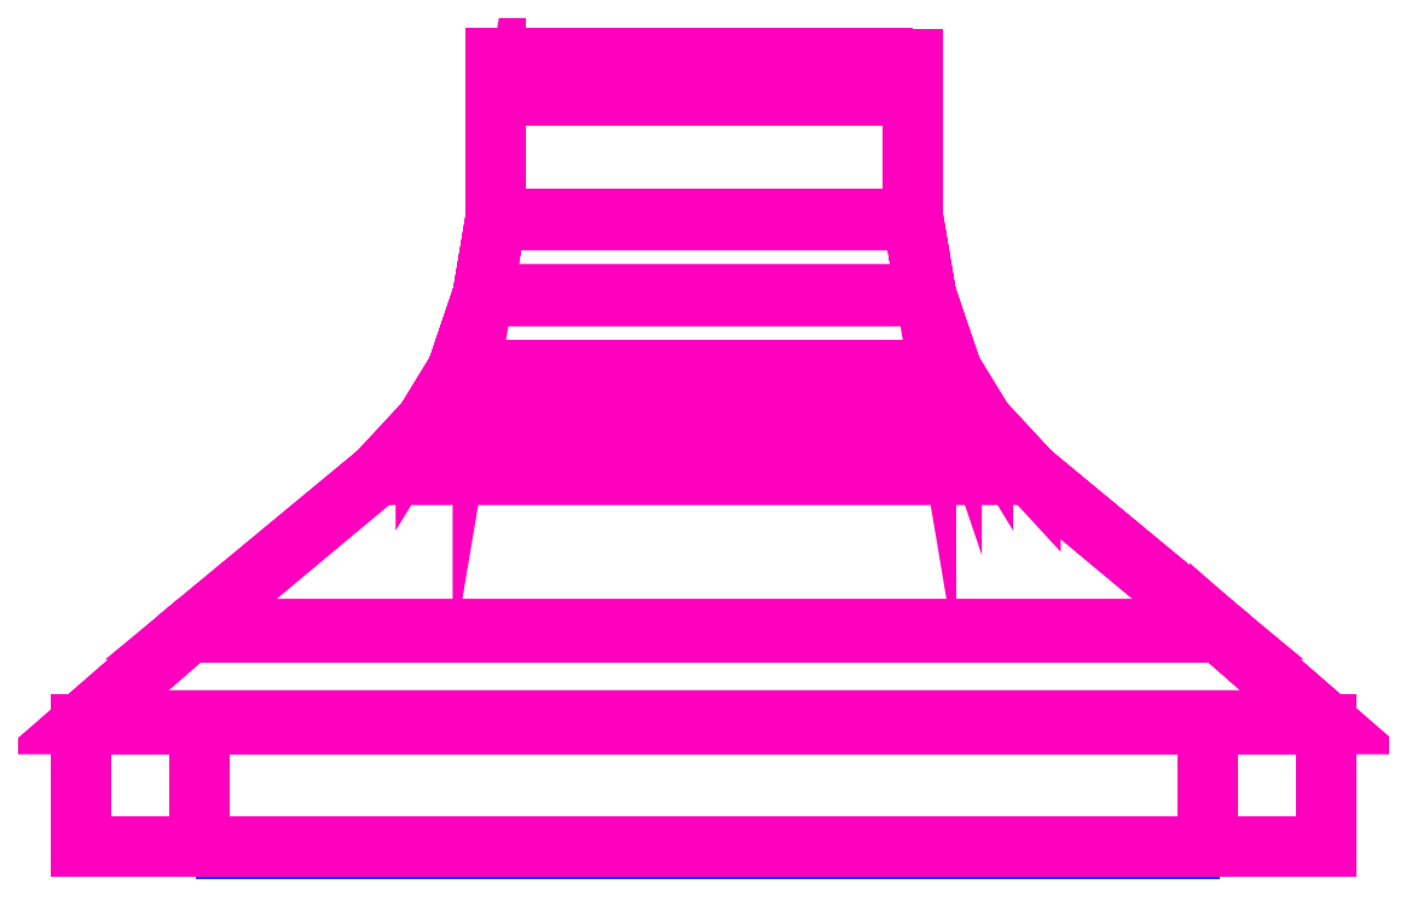
<metadata>
{"format":"dxf","ext":"dxf","renderer":"ezdxf+matplotlib","layout":"modelspace","background":"white","min_lineweight":24,"dpi":150}
</metadata>
<code>
0
SECTION
2
ENTITIES
0
POLYLINE
8
CRISTAL
66
     1
10
0
20
0
30
0
70
    64
71
     4
72
     1
0
VERTEX
8
CRISTAL
10
12.45
20
-19.06
30
-12.37
70
   192
0
VERTEX
8
CRISTAL
10
12.45
20
-19.06
30
12.14
70
   192
0
VERTEX
8
CRISTAL
10
-12.21
20
-19.06
30
12.14
70
   192
0
VERTEX
8
CRISTAL
10
-12.21
20
-19.06
30
-12.37
70
   192
0
VERTEX
8
CRISTAL
10
0
20
0
30
0
70
   128
71
     1
72
     2
73
     3
74
     4
0
SEQEND
8
CRISTAL
0
POLYLINE
8
METAL
66
     1
10
0
20
0
30
0
70
    64
71
    56
72
    16
0
VERTEX
8
METAL
10
-15
20
-19.01
30
-15
70
   192
0
VERTEX
8
METAL
10
-15
20
-19.01
30
-15
70
   192
0
VERTEX
8
METAL
10
-15
20
-19.01
30
-15
70
   192
0
VERTEX
8
METAL
10
-15
20
-19.01
30
-15
70
   192
0
VERTEX
8
METAL
10
-15
20
-16.07
30
-15
70
   192
0
VERTEX
8
METAL
10
-15
20
-16.07
30
-15
70
   192
0
VERTEX
8
METAL
10
-15
20
-16.07
30
-15
70
   192
0
VERTEX
8
METAL
10
-15
20
-16.07
30
-15
70
   192
0
VERTEX
8
METAL
10
-15
20
-19.01
30
15.05
70
   192
0
VERTEX
8
METAL
10
-15
20
-19.01
30
15.05
70
   192
0
VERTEX
8
METAL
10
-15
20
-19.01
30
15.05
70
   192
0
VERTEX
8
METAL
10
-15
20
-19.01
30
15.05
70
   192
0
VERTEX
8
METAL
10
-15
20
-16.07
30
15.05
70
   192
0
VERTEX
8
METAL
10
-15
20
-16.07
30
15.05
70
   192
0
VERTEX
8
METAL
10
-15
20
-16.07
30
15.05
70
   192
0
VERTEX
8
METAL
10
-15
20
-16.07
30
15.05
70
   192
0
VERTEX
8
METAL
10
-12.13
20
-19.01
30
-12.13
70
   192
0
VERTEX
8
METAL
10
-12.13
20
-19.01
30
-12.13
70
   192
0
VERTEX
8
METAL
10
-12.13
20
-19.01
30
-12.13
70
   192
0
VERTEX
8
METAL
10
-12.13
20
-16.07
30
-12.13
70
   192
0
VERTEX
8
METAL
10
-12.13
20
-16.07
30
-12.13
70
   192
0
VERTEX
8
METAL
10
-12.13
20
-16.07
30
-12.13
70
   192
0
VERTEX
8
METAL
10
-12.13
20
-19.01
30
12.18
70
   192
0
VERTEX
8
METAL
10
-12.13
20
-19.01
30
12.18
70
   192
0
VERTEX
8
METAL
10
-12.13
20
-19.01
30
12.18
70
   192
0
VERTEX
8
METAL
10
-12.13
20
-16.07
30
12.18
70
   192
0
VERTEX
8
METAL
10
-12.13
20
-16.07
30
12.18
70
   192
0
VERTEX
8
METAL
10
-12.13
20
-16.07
30
12.18
70
   192
0
VERTEX
8
METAL
10
12.15
20
-19.01
30
-12.13
70
   192
0
VERTEX
8
METAL
10
12.15
20
-19.01
30
-12.13
70
   192
0
VERTEX
8
METAL
10
12.15
20
-19.01
30
-12.13
70
   192
0
VERTEX
8
METAL
10
12.15
20
-16.07
30
-12.13
70
   192
0
VERTEX
8
METAL
10
12.15
20
-16.07
30
-12.13
70
   192
0
VERTEX
8
METAL
10
12.15
20
-16.07
30
-12.13
70
   192
0
VERTEX
8
METAL
10
12.15
20
-19.01
30
12.18
70
   192
0
VERTEX
8
METAL
10
12.15
20
-19.01
30
12.18
70
   192
0
VERTEX
8
METAL
10
12.15
20
-19.01
30
12.18
70
   192
0
VERTEX
8
METAL
10
12.15
20
-16.07
30
12.18
70
   192
0
VERTEX
8
METAL
10
12.15
20
-16.07
30
12.18
70
   192
0
VERTEX
8
METAL
10
12.15
20
-16.07
30
12.18
70
   192
0
VERTEX
8
METAL
10
15.01
20
-19.01
30
-15
70
   192
0
VERTEX
8
METAL
10
15.01
20
-19.01
30
-15
70
   192
0
VERTEX
8
METAL
10
15.01
20
-19.01
30
-15
70
   192
0
VERTEX
8
METAL
10
15.01
20
-19.01
30
-15
70
   192
0
VERTEX
8
METAL
10
15.01
20
-16.07
30
-15
70
   192
0
VERTEX
8
METAL
10
15.01
20
-16.07
30
-15
70
   192
0
VERTEX
8
METAL
10
15.01
20
-16.07
30
-15
70
   192
0
VERTEX
8
METAL
10
15.01
20
-16.07
30
-15
70
   192
0
VERTEX
8
METAL
10
15.01
20
-19.01
30
15.05
70
   192
0
VERTEX
8
METAL
10
15.01
20
-19.01
30
15.05
70
   192
0
VERTEX
8
METAL
10
15.01
20
-19.01
30
15.05
70
   192
0
VERTEX
8
METAL
10
15.01
20
-19.01
30
15.05
70
   192
0
VERTEX
8
METAL
10
15.01
20
-16.07
30
15.05
70
   192
0
VERTEX
8
METAL
10
15.01
20
-16.07
30
15.05
70
   192
0
VERTEX
8
METAL
10
15.01
20
-16.07
30
15.05
70
   192
0
VERTEX
8
METAL
10
15.01
20
-16.07
30
15.05
70
   192
0
VERTEX
8
METAL
10
0
20
0
30
0
70
   128
71
    55
72
    16
73
    12
74
    51
0
VERTEX
8
METAL
10
0
20
0
30
0
70
   128
71
    13
72
     5
73
     1
74
     9
0
VERTEX
8
METAL
10
0
20
0
30
0
70
   128
71
     6
72
    45
73
    41
74
     2
0
VERTEX
8
METAL
10
0
20
0
30
0
70
   128
71
    48
72
    56
73
    52
74
    44
0
VERTEX
8
METAL
10
0
20
0
30
0
70
   128
71
    50
72
    10
73
    24
74
    37
0
VERTEX
8
METAL
10
0
20
0
30
0
70
   128
71
    11
72
     3
73
    17
74
    24
0
VERTEX
8
METAL
10
0
20
0
30
0
70
   128
71
     4
72
    42
73
    30
74
    17
0
VERTEX
8
METAL
10
0
20
0
30
0
70
   128
71
    43
72
    49
73
    37
74
    30
0
VERTEX
8
METAL
10
0
20
0
30
0
70
   128
71
    53
72
    47
73
    33
74
    40
0
VERTEX
8
METAL
10
0
20
0
30
0
70
   128
71
    46
72
     8
73
    20
74
    33
0
VERTEX
8
METAL
10
0
20
0
30
0
70
   128
71
     7
72
    15
73
    27
74
    20
0
VERTEX
8
METAL
10
0
20
0
30
0
70
   128
71
    14
72
    54
73
    40
74
    27
0
VERTEX
8
METAL
10
0
20
0
30
0
70
   128
71
    36
72
    23
73
    26
74
    39
0
VERTEX
8
METAL
10
0
20
0
30
0
70
   128
71
    25
72
    19
73
    22
74
    28
0
VERTEX
8
METAL
10
0
20
0
30
0
70
   128
71
    18
72
    31
73
    34
74
    21
0
VERTEX
8
METAL
10
0
20
0
30
0
70
   128
71
    29
72
    35
73
    38
74
    32
0
SEQEND
8
METAL
0
POLYLINE
8
METAL
66
     1
10
0
20
0
30
0
70
    64
71
   120
72
    32
0
VERTEX
8
METAL
10
-14.91
20
-16.05
30
-14.96
70
   192
0
VERTEX
8
METAL
10
-14.91
20
-16.05
30
-14.96
70
   192
0
VERTEX
8
METAL
10
-14.91
20
-15.96
30
14.96
70
   192
0
VERTEX
8
METAL
10
-14.91
20
-15.96
30
14.96
70
   192
0
VERTEX
8
METAL
10
-12.38
20
-13.84
30
-12.43
70
   192
0
VERTEX
8
METAL
10
-12.38
20
-13.84
30
-12.43
70
   192
0
VERTEX
8
METAL
10
-12.38
20
-13.84
30
-12.43
70
   192
0
VERTEX
8
METAL
10
-12.38
20
-13.84
30
-12.43
70
   192
0
VERTEX
8
METAL
10
-12.38
20
-13.76
30
12.43
70
   192
0
VERTEX
8
METAL
10
-12.38
20
-13.76
30
12.43
70
   192
0
VERTEX
8
METAL
10
-12.38
20
-13.76
30
12.43
70
   192
0
VERTEX
8
METAL
10
-12.38
20
-13.76
30
12.43
70
   192
0
VERTEX
8
METAL
10
-7.825
20
-10.04
30
-7.867
70
   192
0
VERTEX
8
METAL
10
-7.825
20
-10.04
30
-7.867
70
   192
0
VERTEX
8
METAL
10
-7.825
20
-10.04
30
-7.867
70
   192
0
VERTEX
8
METAL
10
-7.825
20
-10.04
30
-7.867
70
   192
0
VERTEX
8
METAL
10
-7.825
20
-9.991
30
7.866
70
   192
0
VERTEX
8
METAL
10
-7.825
20
-9.991
30
7.866
70
   192
0
VERTEX
8
METAL
10
-7.825
20
-9.991
30
7.866
70
   192
0
VERTEX
8
METAL
10
-7.825
20
-9.991
30
7.866
70
   192
0
VERTEX
8
METAL
10
-6.679
20
-8.797
30
-6.72
70
   192
0
VERTEX
8
METAL
10
-6.679
20
-8.797
30
-6.72
70
   192
0
VERTEX
8
METAL
10
-6.679
20
-8.797
30
-6.72
70
   192
0
VERTEX
8
METAL
10
-6.679
20
-8.797
30
-6.72
70
   192
0
VERTEX
8
METAL
10
-6.679
20
-8.757
30
6.719
70
   192
0
VERTEX
8
METAL
10
-6.679
20
-8.757
30
6.719
70
   192
0
VERTEX
8
METAL
10
-6.679
20
-8.757
30
6.719
70
   192
0
VERTEX
8
METAL
10
-6.679
20
-8.757
30
6.719
70
   192
0
VERTEX
8
METAL
10
-5.924
20
-7.557
30
-5.963
70
   192
0
VERTEX
8
METAL
10
-5.924
20
-7.557
30
-5.963
70
   192
0
VERTEX
8
METAL
10
-5.924
20
-7.557
30
-5.963
70
   192
0
VERTEX
8
METAL
10
-5.924
20
-7.557
30
-5.963
70
   192
0
VERTEX
8
METAL
10
-5.924
20
-7.522
30
5.963
70
   192
0
VERTEX
8
METAL
10
-5.924
20
-7.522
30
5.963
70
   192
0
VERTEX
8
METAL
10
-5.924
20
-7.522
30
5.963
70
   192
0
VERTEX
8
METAL
10
-5.924
20
-7.522
30
5.963
70
   192
0
VERTEX
8
METAL
10
-5.306
20
-5.734
30
-5.345
70
   192
0
VERTEX
8
METAL
10
-5.306
20
-5.734
30
-5.345
70
   192
0
VERTEX
8
METAL
10
-5.306
20
-5.734
30
-5.345
70
   192
0
VERTEX
8
METAL
10
-5.306
20
-5.734
30
-5.345
70
   192
0
VERTEX
8
METAL
10
-5.306
20
-5.703
30
5.345
70
   192
0
VERTEX
8
METAL
10
-5.306
20
-5.703
30
5.345
70
   192
0
VERTEX
8
METAL
10
-5.306
20
-5.703
30
5.345
70
   192
0
VERTEX
8
METAL
10
-5.306
20
-5.703
30
5.345
70
   192
0
VERTEX
8
METAL
10
-4.999
20
-0.02982
30
-5.037
70
   192
0
VERTEX
8
METAL
10
-4.999
20
-0.02982
30
-5.037
70
   192
0
VERTEX
8
METAL
10
-4.999
20
-3.912
30
-5.037
70
   192
0
VERTEX
8
METAL
10
-4.999
20
-3.912
30
-5.037
70
   192
0
VERTEX
8
METAL
10
-4.999
20
-3.912
30
-5.037
70
   192
0
VERTEX
8
METAL
10
-4.999
20
-3.912
30
-5.037
70
   192
0
VERTEX
8
METAL
10
-4.999
20
-0.9132
30
-5.037
70
   192
0
VERTEX
8
METAL
10
-4.999
20
-0.9132
30
-5.037
70
   192
0
VERTEX
8
METAL
10
-4.999
20
-3.882
30
5.037
70
   192
0
VERTEX
8
METAL
10
-4.999
20
-3.882
30
5.037
70
   192
0
VERTEX
8
METAL
10
-4.999
20
-3.882
30
5.037
70
   192
0
VERTEX
8
METAL
10
-4.999
20
-3.882
30
5.037
70
   192
0
VERTEX
8
METAL
10
-4.999
20
-0.8834
30
5.037
70
   192
0
VERTEX
8
METAL
10
-4.999
20
-0.8834
30
5.037
70
   192
0
VERTEX
8
METAL
10
-4.999
20
0
30
5.037
70
   192
0
VERTEX
8
METAL
10
-4.999
20
0
30
5.037
70
   192
0
VERTEX
8
METAL
10
5.06
20
-0.02982
30
-5.037
70
   192
0
VERTEX
8
METAL
10
5.06
20
-0.02982
30
-5.037
70
   192
0
VERTEX
8
METAL
10
5.06
20
-3.912
30
-5.037
70
   192
0
VERTEX
8
METAL
10
5.06
20
-3.912
30
-5.037
70
   192
0
VERTEX
8
METAL
10
5.06
20
-3.912
30
-5.037
70
   192
0
VERTEX
8
METAL
10
5.06
20
-3.912
30
-5.037
70
   192
0
VERTEX
8
METAL
10
5.06
20
-0.9132
30
-5.037
70
   192
0
VERTEX
8
METAL
10
5.06
20
-0.9132
30
-5.037
70
   192
0
VERTEX
8
METAL
10
5.06
20
-3.882
30
5.037
70
   192
0
VERTEX
8
METAL
10
5.06
20
-3.882
30
5.037
70
   192
0
VERTEX
8
METAL
10
5.06
20
-3.882
30
5.037
70
   192
0
VERTEX
8
METAL
10
5.06
20
-3.882
30
5.037
70
   192
0
VERTEX
8
METAL
10
5.06
20
-0.8834
30
5.037
70
   192
0
VERTEX
8
METAL
10
5.06
20
-0.8834
30
5.037
70
   192
0
VERTEX
8
METAL
10
5.06
20
0
30
5.037
70
   192
0
VERTEX
8
METAL
10
5.06
20
0
30
5.037
70
   192
0
VERTEX
8
METAL
10
5.367
20
-5.734
30
-5.345
70
   192
0
VERTEX
8
METAL
10
5.367
20
-5.734
30
-5.345
70
   192
0
VERTEX
8
METAL
10
5.367
20
-5.734
30
-5.345
70
   192
0
VERTEX
8
METAL
10
5.367
20
-5.734
30
-5.345
70
   192
0
VERTEX
8
METAL
10
5.367
20
-5.703
30
5.345
70
   192
0
VERTEX
8
METAL
10
5.367
20
-5.703
30
5.345
70
   192
0
VERTEX
8
METAL
10
5.367
20
-5.703
30
5.345
70
   192
0
VERTEX
8
METAL
10
5.367
20
-5.703
30
5.345
70
   192
0
VERTEX
8
METAL
10
5.985
20
-7.557
30
-5.963
70
   192
0
VERTEX
8
METAL
10
5.985
20
-7.557
30
-5.963
70
   192
0
VERTEX
8
METAL
10
5.985
20
-7.557
30
-5.963
70
   192
0
VERTEX
8
METAL
10
5.985
20
-7.557
30
-5.963
70
   192
0
VERTEX
8
METAL
10
5.985
20
-7.522
30
5.963
70
   192
0
VERTEX
8
METAL
10
5.985
20
-7.522
30
5.963
70
   192
0
VERTEX
8
METAL
10
5.985
20
-7.522
30
5.963
70
   192
0
VERTEX
8
METAL
10
5.985
20
-7.522
30
5.963
70
   192
0
VERTEX
8
METAL
10
6.74
20
-8.797
30
-6.72
70
   192
0
VERTEX
8
METAL
10
6.74
20
-8.797
30
-6.72
70
   192
0
VERTEX
8
METAL
10
6.74
20
-8.797
30
-6.72
70
   192
0
VERTEX
8
METAL
10
6.74
20
-8.797
30
-6.72
70
   192
0
VERTEX
8
METAL
10
6.74
20
-8.757
30
6.719
70
   192
0
VERTEX
8
METAL
10
6.74
20
-8.757
30
6.719
70
   192
0
VERTEX
8
METAL
10
6.74
20
-8.757
30
6.719
70
   192
0
VERTEX
8
METAL
10
6.74
20
-8.757
30
6.719
70
   192
0
VERTEX
8
METAL
10
7.886
20
-10.04
30
-7.867
70
   192
0
VERTEX
8
METAL
10
7.886
20
-10.04
30
-7.867
70
   192
0
VERTEX
8
METAL
10
7.886
20
-10.04
30
-7.867
70
   192
0
VERTEX
8
METAL
10
7.886
20
-10.04
30
-7.867
70
   192
0
VERTEX
8
METAL
10
7.886
20
-9.991
30
7.866
70
   192
0
VERTEX
8
METAL
10
7.886
20
-9.991
30
7.866
70
   192
0
VERTEX
8
METAL
10
7.886
20
-9.991
30
7.866
70
   192
0
VERTEX
8
METAL
10
7.886
20
-9.991
30
7.866
70
   192
0
VERTEX
8
METAL
10
12.45
20
-13.84
30
-12.43
70
   192
0
VERTEX
8
METAL
10
12.45
20
-13.84
30
-12.43
70
   192
0
VERTEX
8
METAL
10
12.45
20
-13.84
30
-12.43
70
   192
0
VERTEX
8
METAL
10
12.45
20
-13.84
30
-12.43
70
   192
0
VERTEX
8
METAL
10
12.45
20
-13.76
30
12.43
70
   192
0
VERTEX
8
METAL
10
12.45
20
-13.76
30
12.43
70
   192
0
VERTEX
8
METAL
10
12.45
20
-13.76
30
12.43
70
   192
0
VERTEX
8
METAL
10
12.45
20
-13.76
30
12.43
70
   192
0
VERTEX
8
METAL
10
14.97
20
-16.05
30
-14.96
70
   192
0
VERTEX
8
METAL
10
14.97
20
-16.05
30
-14.96
70
   192
0
VERTEX
8
METAL
10
14.97
20
-15.96
30
14.96
70
   192
0
VERTEX
8
METAL
10
14.97
20
-15.96
30
14.96
70
   192
0
VERTEX
8
METAL
10
0
20
0
30
0
70
   128
71
    75
72
    60
73
    58
74
    73
0
VERTEX
8
METAL
10
0
20
0
30
0
70
   128
71
    59
72
    45
73
    51
74
    57
0
VERTEX
8
METAL
10
0
20
0
30
0
70
   128
71
    46
72
    61
73
    67
74
    52
0
VERTEX
8
METAL
10
0
20
0
30
0
70
   128
71
    62
72
    76
73
    74
74
    68
0
VERTEX
8
METAL
10
0
20
0
30
0
70
   128
71
    73
72
    58
73
    56
74
    70
0
VERTEX
8
METAL
10
0
20
0
30
0
70
   128
71
    57
72
    51
73
    47
74
    53
0
VERTEX
8
METAL
10
0
20
0
30
0
70
   128
71
    52
72
    67
73
    63
74
    49
0
VERTEX
8
METAL
10
0
20
0
30
0
70
   128
71
    68
72
    74
73
    72
74
    66
0
VERTEX
8
METAL
10
0
20
0
30
0
70
   128
71
    55
72
    44
73
    82
74
    69
0
VERTEX
8
METAL
10
0
20
0
30
0
70
   128
71
    48
72
    37
73
    41
74
    54
0
VERTEX
8
METAL
10
0
20
0
30
0
70
   128
71
    64
72
    77
73
    39
74
    50
0
VERTEX
8
METAL
10
0
20
0
30
0
70
   128
71
    71
72
    84
73
    80
74
    65
0
VERTEX
8
METAL
10
0
20
0
30
0
70
   128
71
    35
72
    28
73
    98
74
    89
0
VERTEX
8
METAL
10
0
20
0
30
0
70
   128
71
    30
72
    21
73
    25
74
    34
0
VERTEX
8
METAL
10
0
20
0
30
0
70
   128
71
    86
72
    93
73
    23
74
    32
0
VERTEX
8
METAL
10
0
20
0
30
0
70
   128
71
    91
72
   100
73
    96
74
    87
0
VERTEX
8
METAL
10
0
20
0
30
0
70
   128
71
   105
72
    19
73
    11
74
   113
0
VERTEX
8
METAL
10
0
20
0
30
0
70
   128
71
    18
72
    14
73
     6
74
    10
0
VERTEX
8
METAL
10
0
20
0
30
0
70
   128
71
    16
72
   102
73
   110
74
     8
0
VERTEX
8
METAL
10
0
20
0
30
0
70
   128
71
   103
72
   107
73
   115
74
   111
0
VERTEX
8
METAL
10
0
20
0
30
0
70
   128
71
   114
72
    12
73
     4
74
   119
0
VERTEX
8
METAL
10
0
20
0
30
0
70
   128
71
     9
72
     5
73
     1
74
     3
0
VERTEX
8
METAL
10
0
20
0
30
0
70
   128
71
     7
72
   109
73
   117
74
     2
0
VERTEX
8
METAL
10
0
20
0
30
0
70
   128
71
   112
72
   116
73
   120
74
   118
0
VERTEX
8
METAL
10
0
20
0
30
0
70
   128
71
    36
72
    90
73
    81
74
    43
0
VERTEX
8
METAL
10
0
20
0
30
0
70
   128
71
    29
72
    33
73
    42
74
    38
0
VERTEX
8
METAL
10
0
20
0
30
0
70
   128
71
    85
72
    31
73
    40
74
    78
0
VERTEX
8
METAL
10
0
20
0
30
0
70
   128
71
    92
72
    88
73
    79
74
    83
0
VERTEX
8
METAL
10
0
20
0
30
0
70
   128
71
    20
72
   106
73
    97
74
    27
0
VERTEX
8
METAL
10
0
20
0
30
0
70
   128
71
    13
72
    17
73
    26
74
    22
0
VERTEX
8
METAL
10
0
20
0
30
0
70
   128
71
   101
72
    15
73
    24
74
    94
0
VERTEX
8
METAL
10
0
20
0
30
0
70
   128
71
   108
72
   104
73
    95
74
    99
0
SEQEND
8
METAL
0
ENDSEC
0
EOF

</code>
